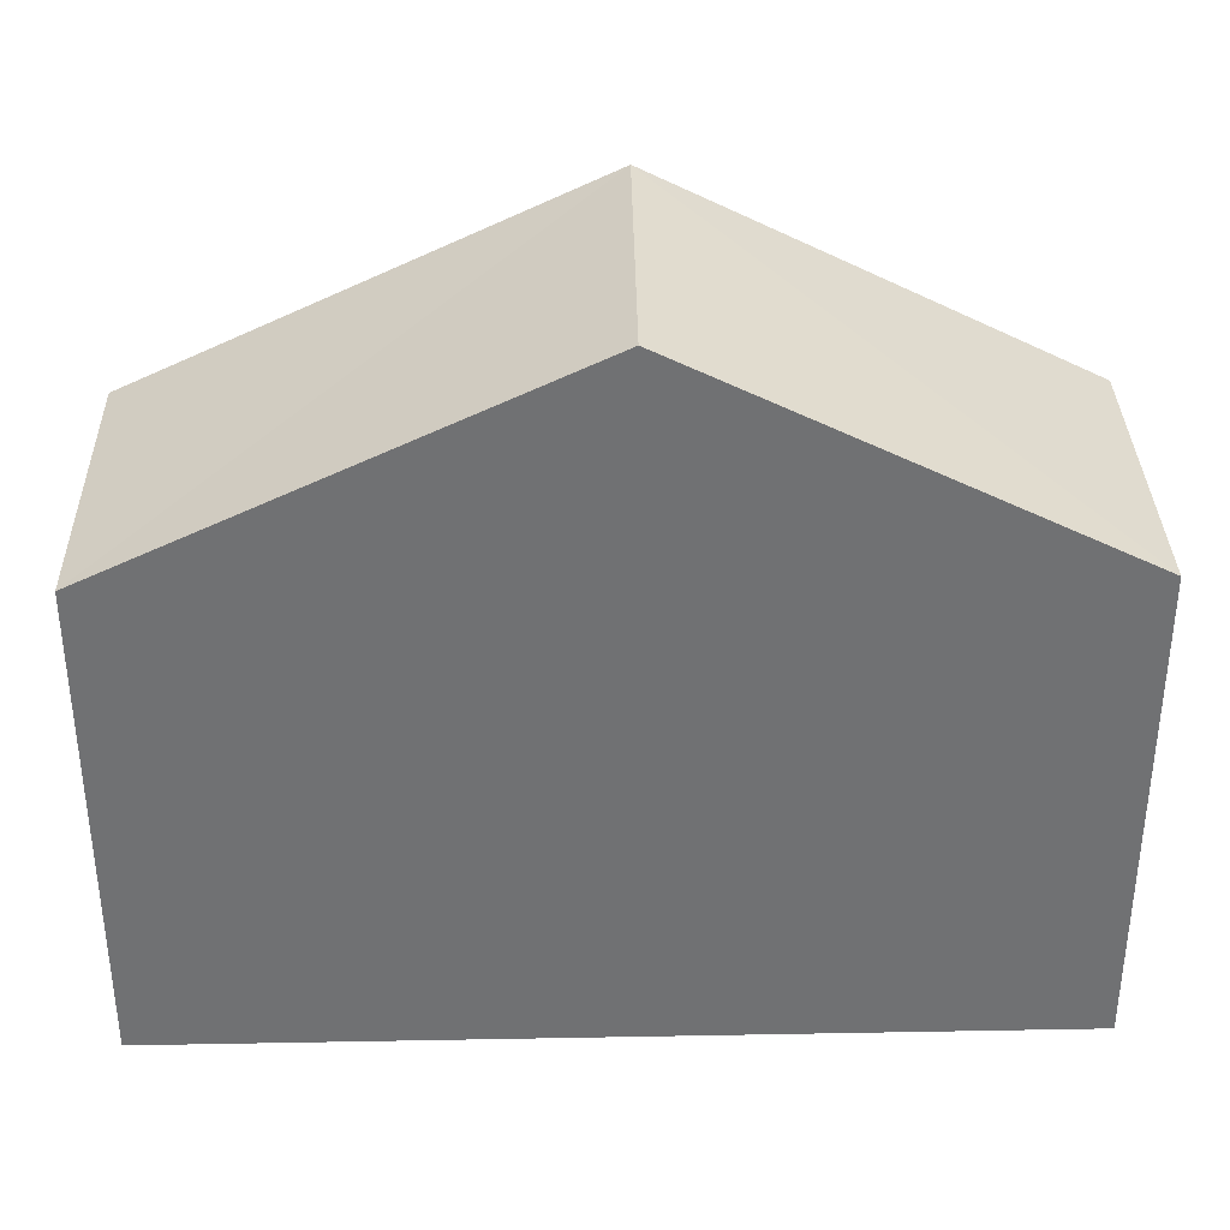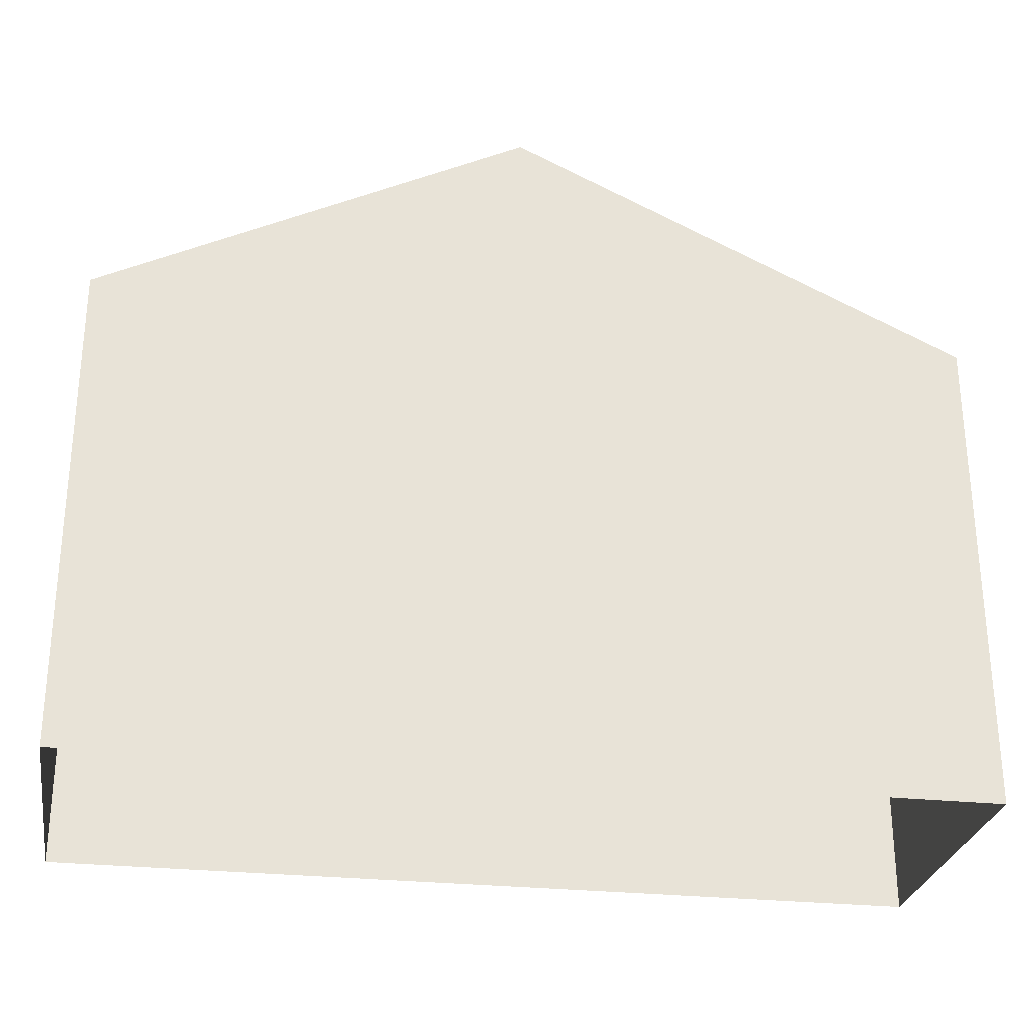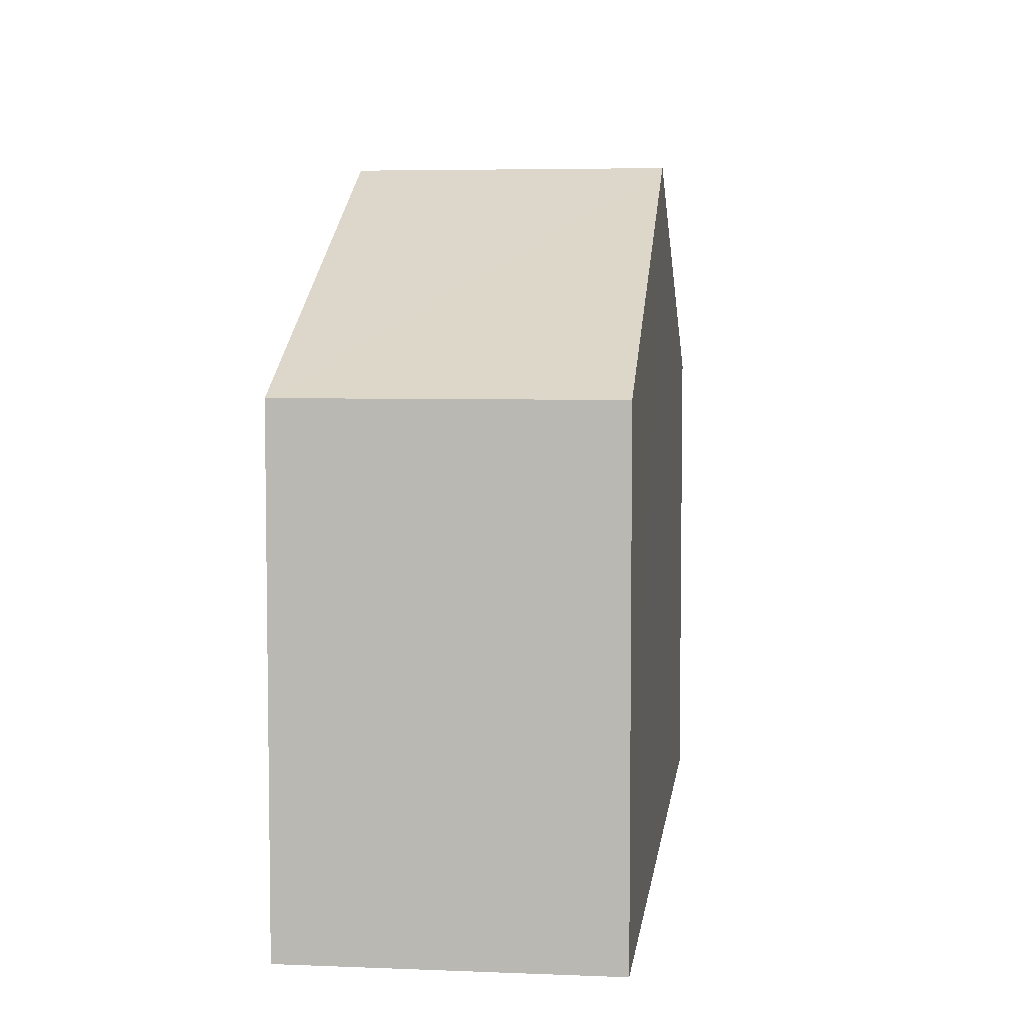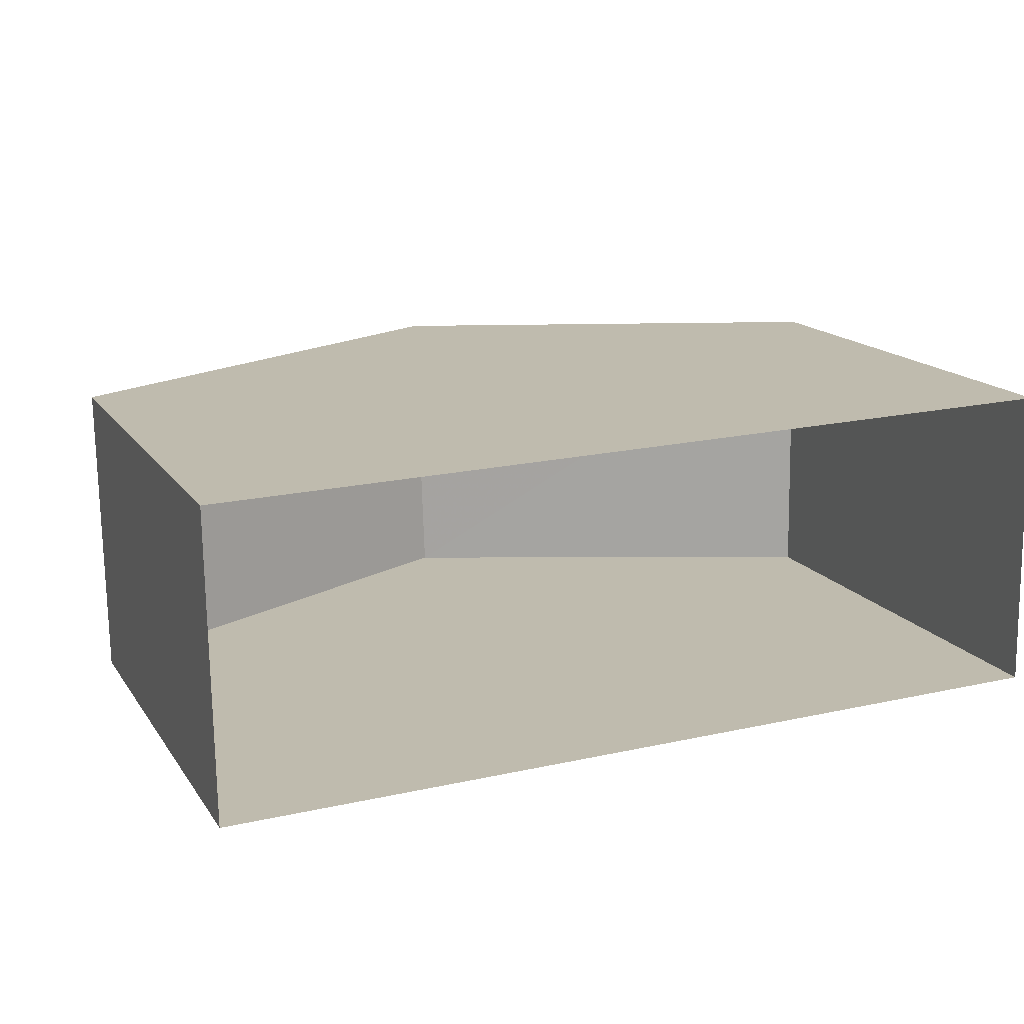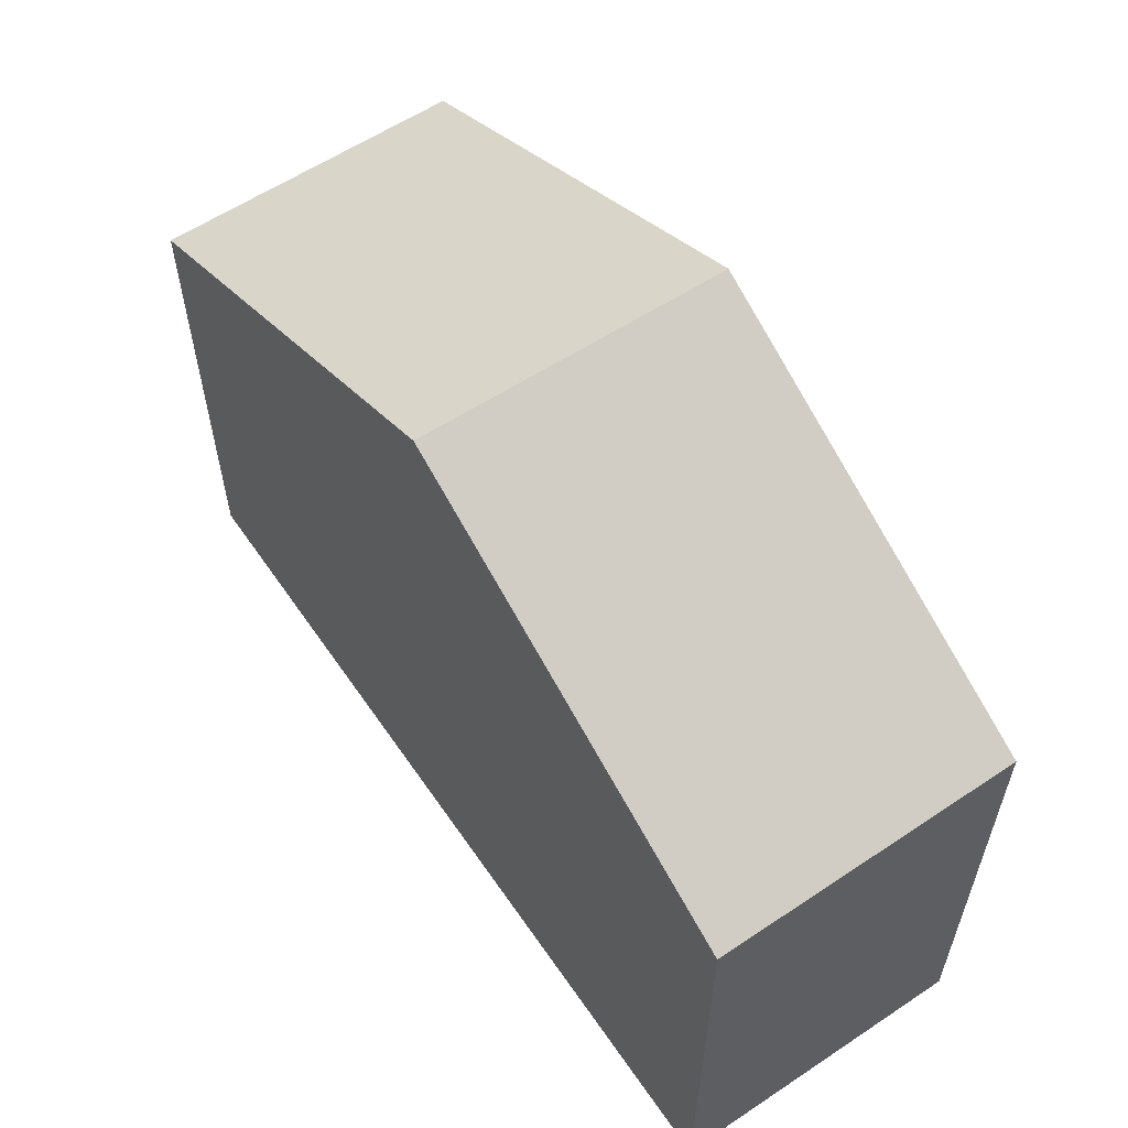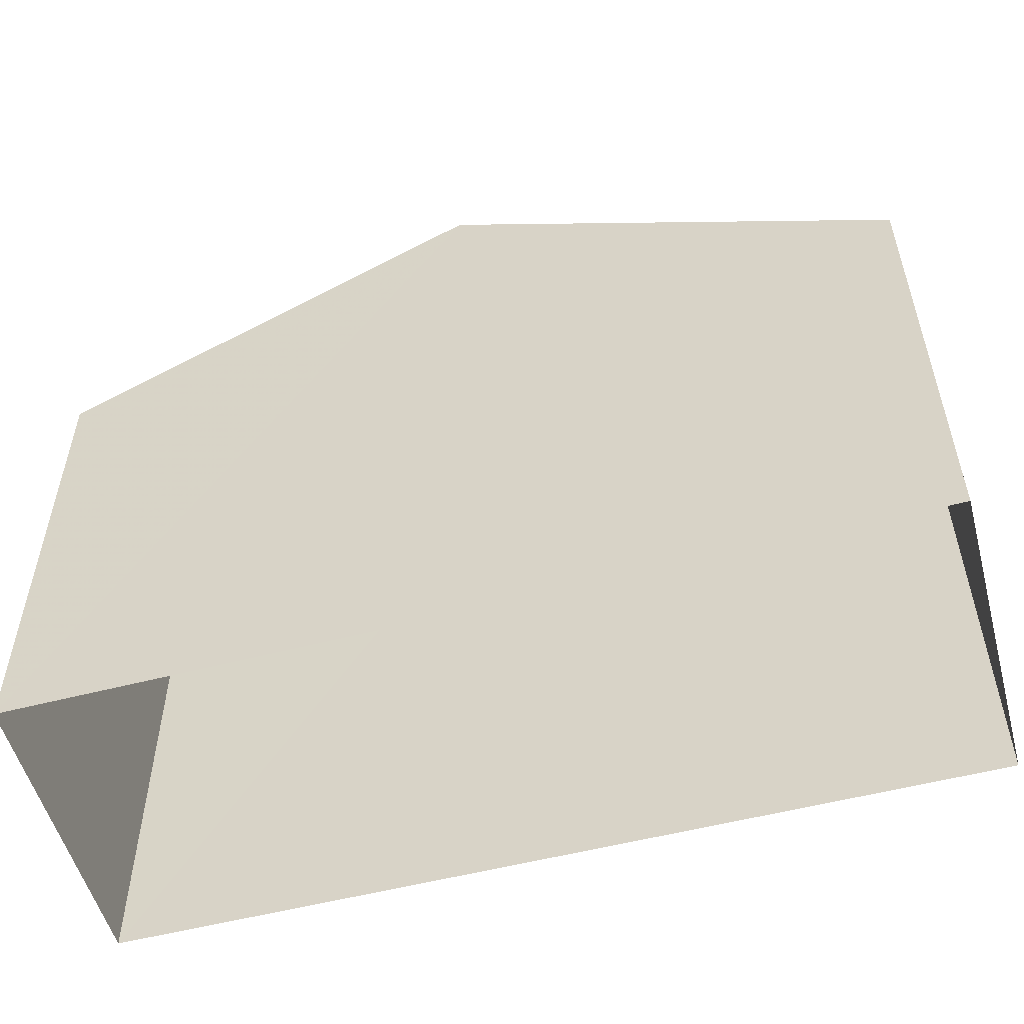
<metadata>
{"format":"obj","ext":"obj","renderer":"f3d","projection":"perspective","resolution":1024,"background":"white","views":[{"elev":34.9,"azim":177.1,"up":"+Z"},{"elev":-28.0,"azim":-10.9,"up":"+Z"},{"elev":5.6,"azim":-84.4,"up":"+Z"},{"elev":15.5,"azim":157.5,"up":"+Y"},{"elev":58.6,"azim":-125.7,"up":"+Z"},{"elev":-53.9,"azim":14.0,"up":"+Z"}]}
</metadata>
<code>
v -3.728e+05 -1.033e+05 31.94
v -3.729e+05 -1.033e+05 31.94
v -3.729e+05 -1.033e+05 31.94
v -3.728e+05 -1.033e+05 31.94
v -3.728e+05 -1.033e+05 41.31
v -3.728e+05 -1.033e+05 38.46
v -3.728e+05 -1.033e+05 41.31
v -3.728e+05 -1.033e+05 38.46
v -3.729e+05 -1.033e+05 38.46
v -3.729e+05 -1.033e+05 38.46
f 1 2 3
f 1 4 2
f 5 6 7
f 5 8 6
f 9 10 5
f 7 9 5
f 8 4 1
f 6 8 1
f 10 2 5
f 2 4 5
f 4 8 5
f 10 3 2
f 10 9 3
f 6 1 7
f 1 3 7
f 3 9 7

</code>
